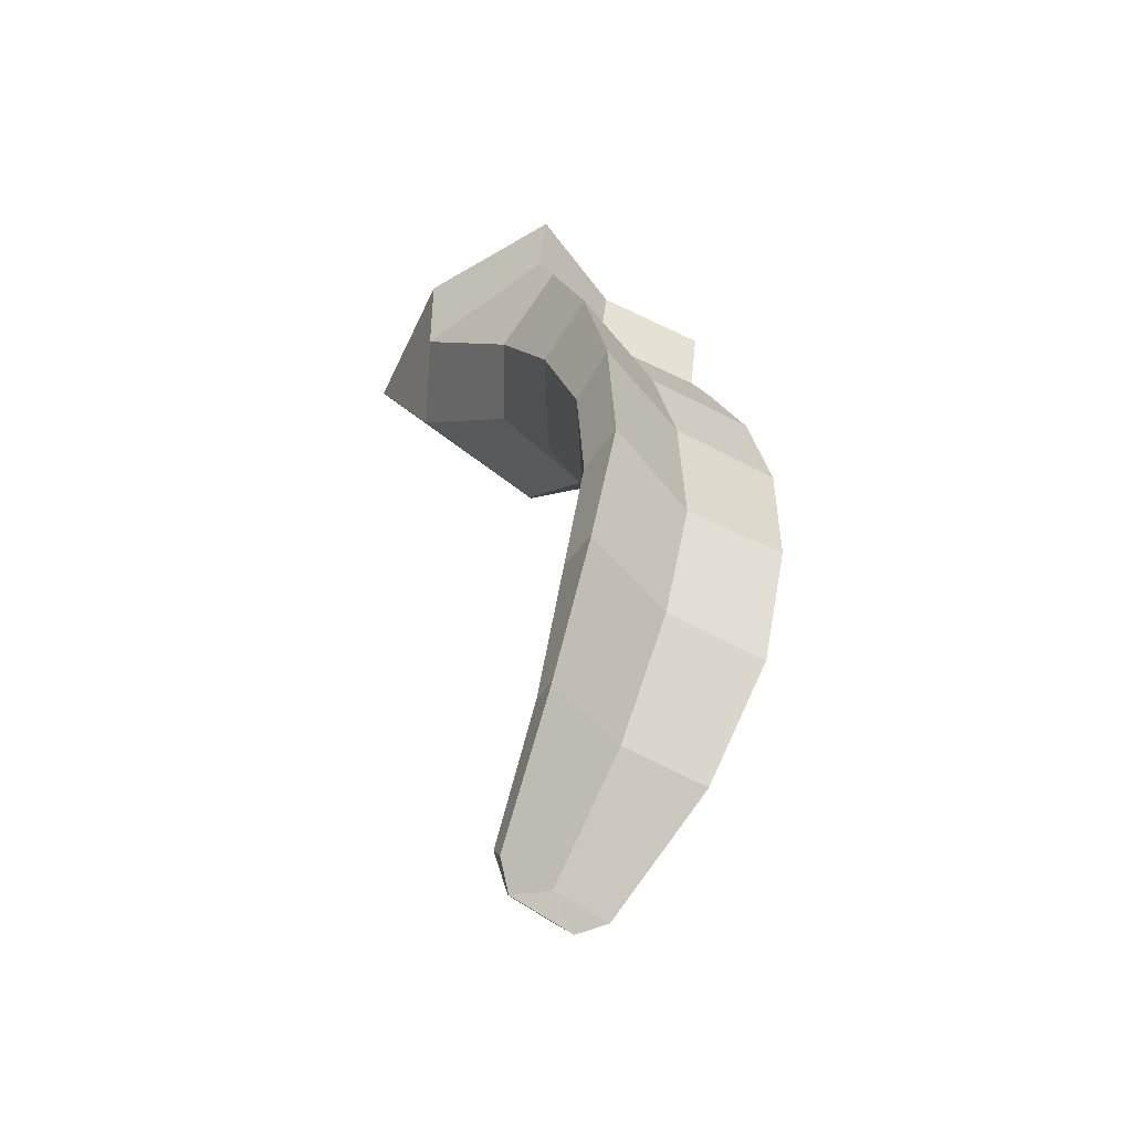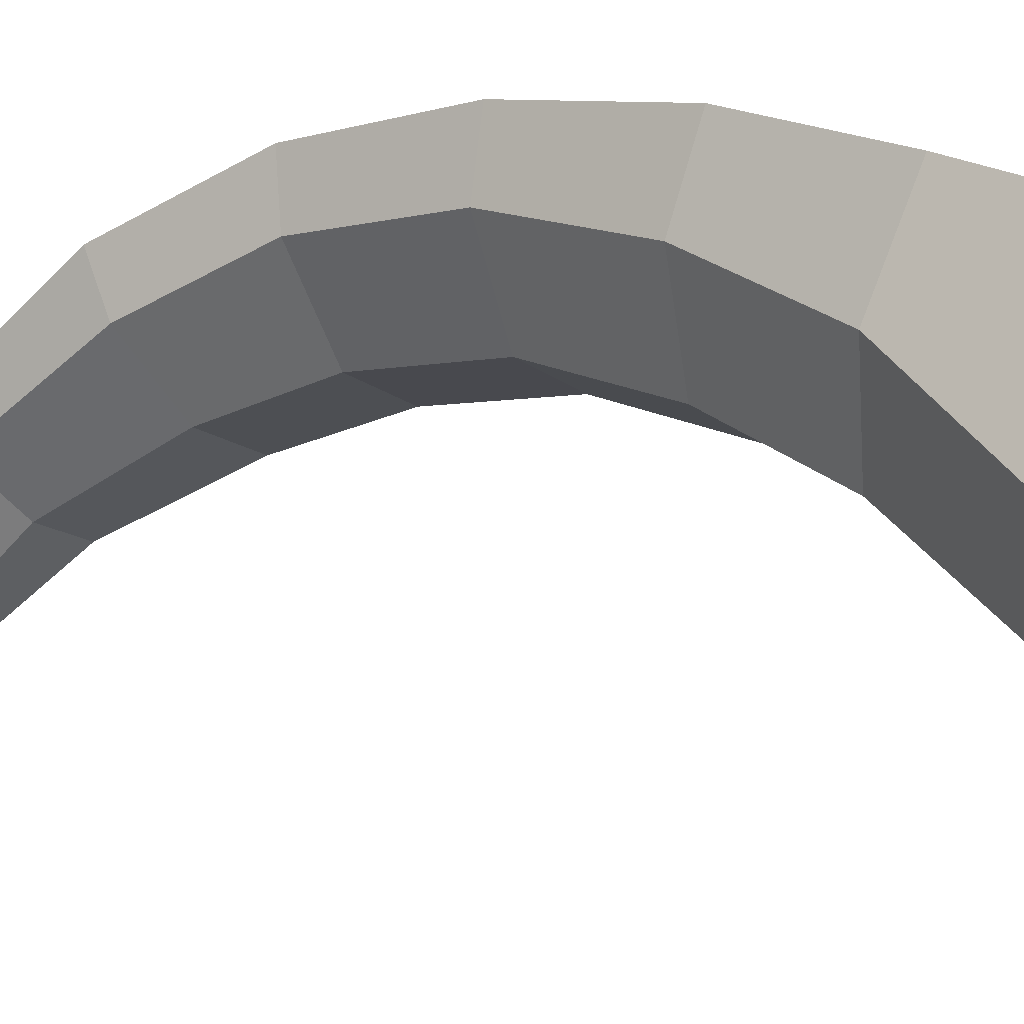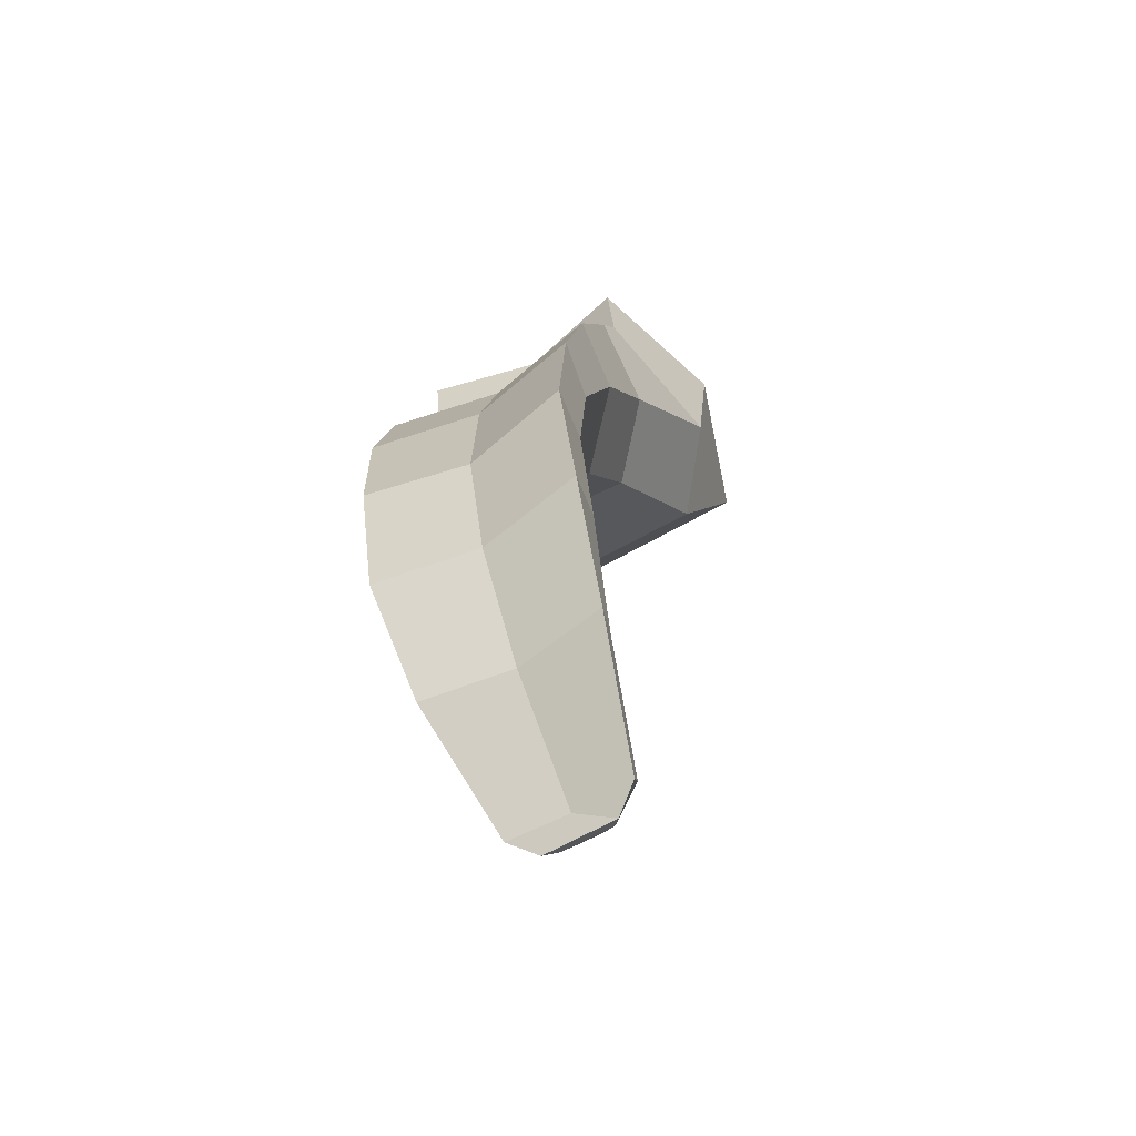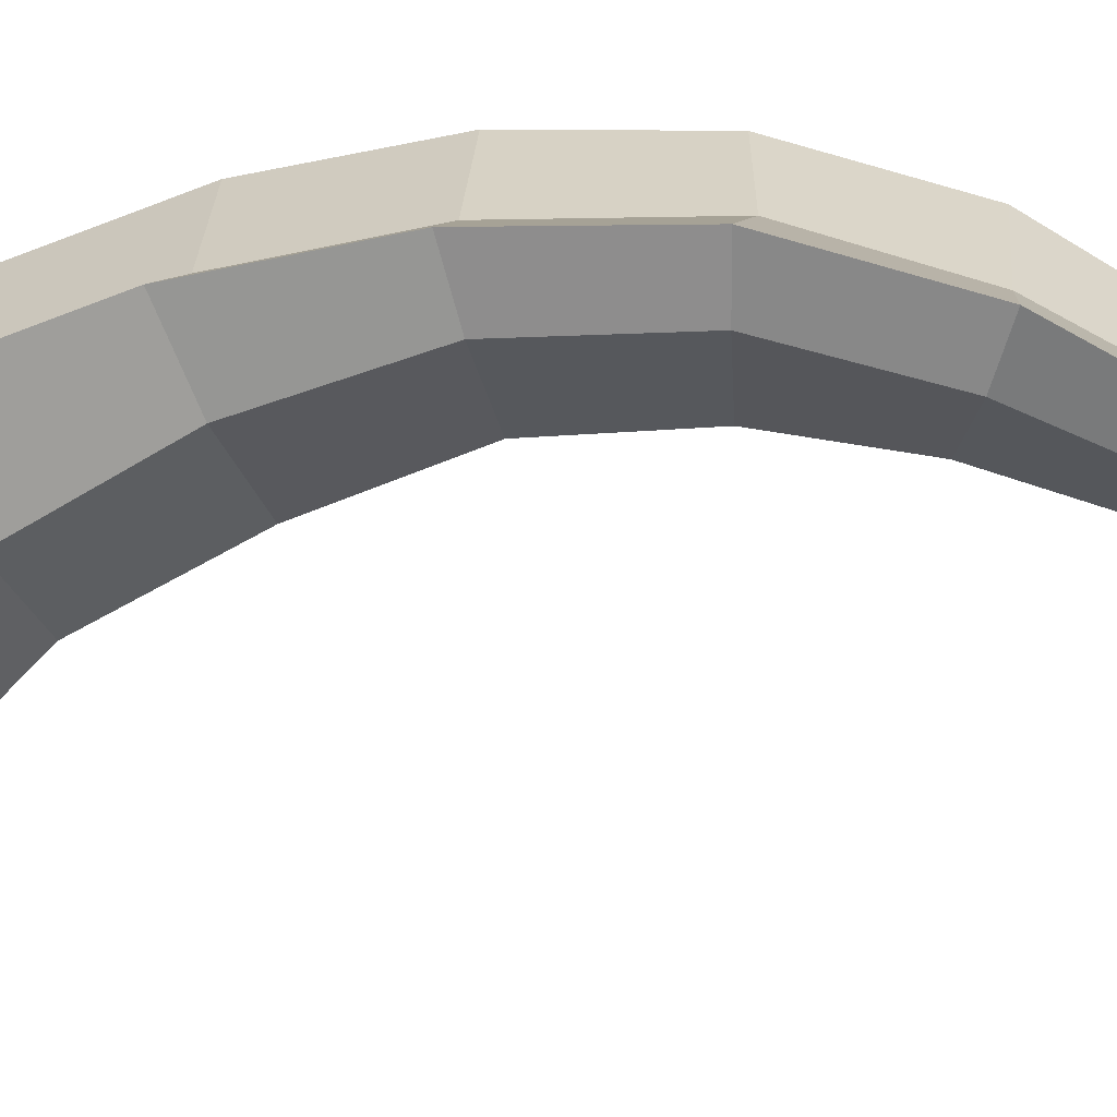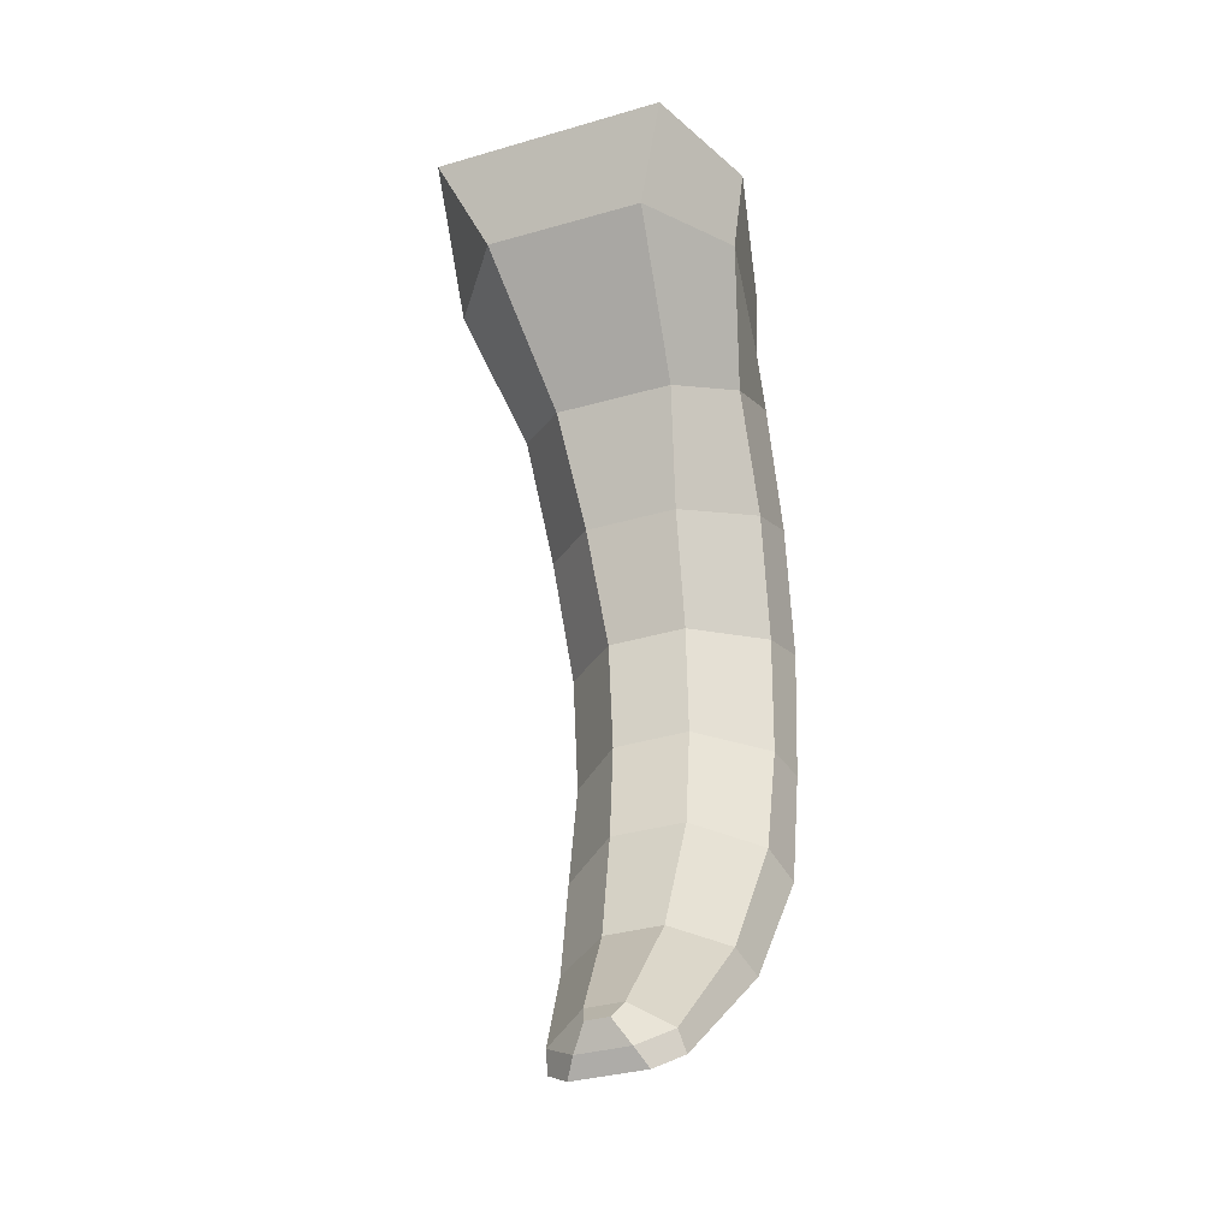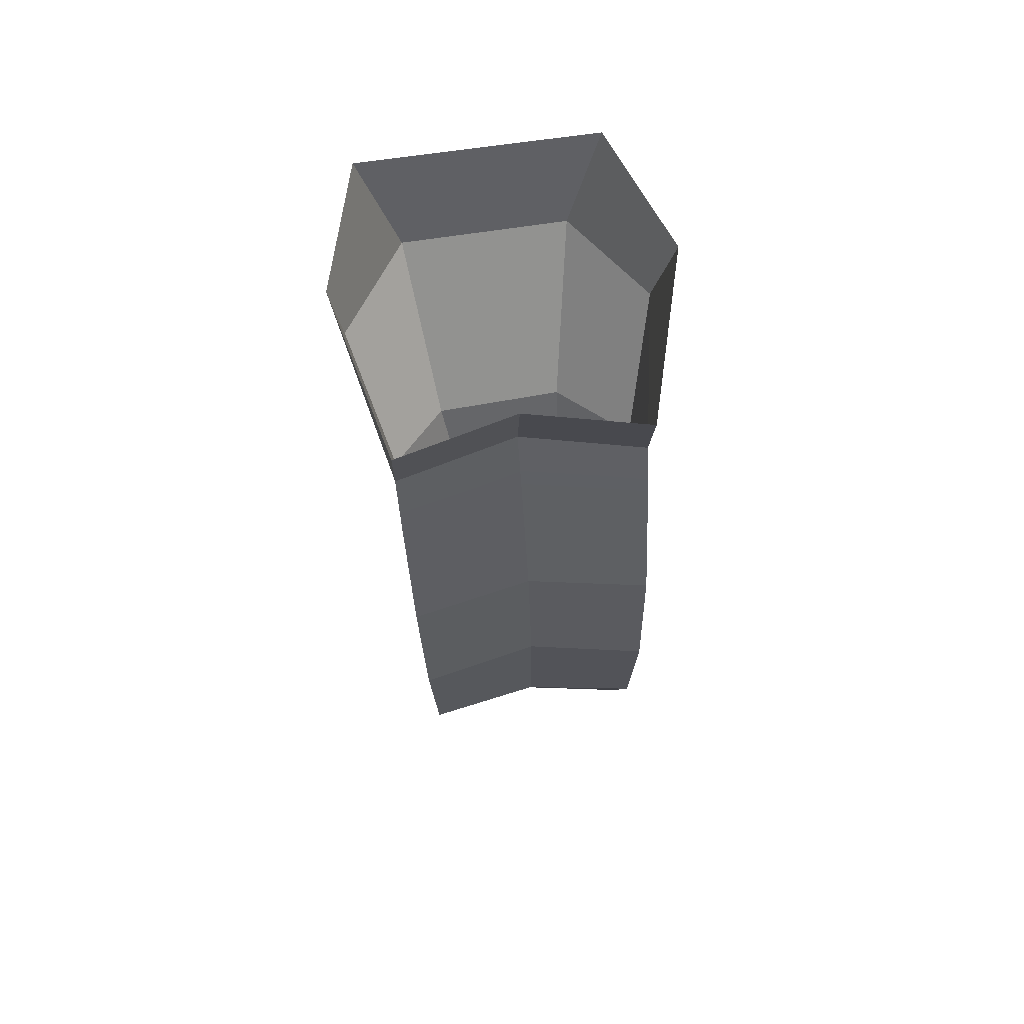
<metadata>
{"format":"obj","ext":"obj","renderer":"f3d","projection":"perspective","resolution":1024,"background":"white","views":[{"elev":-53.5,"azim":138.9,"up":"+Z"},{"elev":-13.9,"azim":-58.6,"up":"+Y"},{"elev":-65.3,"azim":-150.3,"up":"+Z"},{"elev":17.4,"azim":94.5,"up":"+Y"},{"elev":-34.8,"azim":21.2,"up":"+Z"},{"elev":69.2,"azim":171.8,"up":"+Z"}]}
</metadata>
<code>
g trigger
v 0.002657 0.007853 -0.02379
v 0.002966 0.008824 -0.02427
v 0.002005 0.005723 -0.02758
v 0.001901 0.005317 -0.02703
v -0.0007493 0.00688 -0.0233
v -0.000442 0.004823 -0.02633
v -0.001648 0.005317 -0.02703
v -0.002348 0.007852 -0.02379
v 0.001237 0.005175 -0.02807
v -0.0009901 0.005175 -0.02807
v -0.000674 0.004758 -0.02758
v 0.0009291 0.004759 -0.02758
v -0.000442 0.004823 -0.02633
v 0.000704 0.004823 -0.02633
v 0.0004837 0.004354 -0.0269
v -0.0002216 0.004354 -0.0269
v 0.0001234 0.007956 -0.002417
v 0.003748 0.008822 -0.002417
v 0.003748 0.009209 7.897e-05
v 0.0001234 0.008342 7.897e-05
v 0.003701 0.0111 -0.007999
v 0.003602 0.01199 -0.01214
v 0.003339 0.01029 -0.01257
v 0.003563 0.009024 -0.00884
v -0.003309 0.009024 -0.00884
v -0.001351 0.006945 -0.009516
v -0.001142 0.008304 -0.01294
v -0.003086 0.01029 -0.01257
v -0.001351 0.006945 -0.009516
v 0.001563 0.006914 -0.009533
v 0.001322 0.008256 -0.01295
v -0.001142 0.008304 -0.01294
v 0.003428 0.01207 -0.01638
v 0.003602 0.01199 -0.01214
v 0.0001234 0.01131 -0.01216
v 0.0001234 0.01146 -0.01666
v 0.0001234 0.01041 -0.008084
v 0.003701 0.0111 -0.007999
v 0.003741 0.009616 -0.004223
v 0.0001234 0.008835 -0.004301
v 0.003748 0.008822 -0.002417
v 0.0001234 0.007956 -0.002417
v 0.003748 0.008822 -0.002417
v 0.003741 0.009616 -0.004223
v 0.00369 0.007021 -0.005449
v 0.004643 0.003991 -0.002415
v -0.00439 0.003991 -0.002415
v -0.002338 0.001226 -0.002414
v -0.00155 0.004967 -0.006361
v -0.003436 0.007021 -0.005449
v -0.002338 0.001226 -0.002414
v 0.00263 0.001257 -0.002414
v 0.002093 0.005151 -0.006224
v -0.00155 0.004967 -0.006361
v 0.003232 0.01048 -0.01638
v 0.003428 0.01207 -0.01638
v 0.003467 0.01099 -0.02047
v 0.003182 0.009557 -0.02004
v -0.002979 0.01048 -0.01638
v -0.001094 0.008564 -0.01638
v -0.0009964 0.008074 -0.01961
v -0.00285 0.009557 -0.02004
v -0.001094 0.008564 -0.01638
v 0.00128 0.008517 -0.01638
v 0.001291 0.008074 -0.01961
v -0.0009964 0.008074 -0.01961
v 0.002966 0.008824 -0.02427
v 0.003467 0.01099 -0.02047
v 0.0001797 0.0104 -0.02047
v 0.0001623 0.008385 -0.02427
v 0.0001797 0.0104 -0.02047
v 0.003467 0.01099 -0.02047
v 0.003428 0.01207 -0.01638
v 0.0001234 0.01146 -0.01666
v 0.003602 0.01199 -0.01214
v 0.003428 0.01207 -0.01638
v 0.003232 0.01048 -0.01638
v 0.003339 0.01029 -0.01257
v -0.003086 0.01029 -0.01257
v -0.001142 0.008304 -0.01294
v -0.001094 0.008564 -0.01638
v -0.002979 0.01048 -0.01638
v 0.001322 0.008256 -0.01295
v 0.00128 0.008517 -0.01638
v -0.001094 0.008564 -0.01638
v -0.001142 0.008304 -0.01294
v 0.003182 0.009557 -0.02004
v 0.003467 0.01099 -0.02047
v 0.002966 0.008824 -0.02427
v 0.002657 0.007853 -0.02379
v -0.0009964 0.008074 -0.01961
v -0.0007493 0.00688 -0.0233
v -0.002348 0.007852 -0.02379
v -0.00285 0.009557 -0.02004
v -0.0009964 0.008074 -0.01961
v 0.001291 0.008074 -0.01961
v 0.001035 0.006881 -0.0233
v -0.0007493 0.00688 -0.0233
v 0.002005 0.005723 -0.02758
v 0.002966 0.008824 -0.02427
v 0.0001623 0.008385 -0.02427
v 0.0001234 0.005597 -0.02753
v 0.004915 0.004271 0.0007691
v 0.003748 0.009209 7.897e-05
v 0.003748 0.008822 -0.002417
v 0.004643 0.003991 -0.002415
v -0.003501 -0.0001054 7.897e-05
v -0.002338 0.001226 -0.002414
v -0.00439 0.003991 -0.002415
v -0.004915 0.004271 0.0007691
v 0.003748 -0.0001054 7.896e-05
v 0.00263 0.001257 -0.002414
v -0.002338 0.001226 -0.002414
v -0.003501 -0.0001054 7.897e-05
v 0.003741 0.009616 -0.004223
v 0.003701 0.0111 -0.007999
v 0.003563 0.009024 -0.00884
v 0.00369 0.007021 -0.005449
v -0.003436 0.007021 -0.005449
v -0.00155 0.004967 -0.006361
v -0.001351 0.006945 -0.009516
v -0.003309 0.009024 -0.00884
v 0.002093 0.005151 -0.006224
v 0.001563 0.006914 -0.009533
v -0.001351 0.006945 -0.009516
v -0.00155 0.004967 -0.006361
v 0.003602 0.01199 -0.01214
v 0.003701 0.0111 -0.007999
v 0.0001234 0.01041 -0.008084
v 0.0001234 0.01131 -0.01216
v 0.000704 0.004823 -0.02633
v 0.001901 0.005317 -0.02703
v 0.0009291 0.004759 -0.02758
v 0.0004837 0.004354 -0.0269
v -0.0009901 0.005175 -0.02807
v -0.001758 0.005723 -0.02758
v -0.001648 0.005317 -0.02703
v -0.000674 0.004758 -0.02758
v 0.001035 0.006881 -0.0233
v 0.000704 0.004823 -0.02633
v -0.000442 0.004823 -0.02633
v -0.0007493 0.00688 -0.0233
v 0.001237 0.005175 -0.02807
v 0.002005 0.005723 -0.02758
v 0.0001234 0.005597 -0.02753
v 0.001035 0.006881 -0.0233
v 0.002657 0.007853 -0.02379
v 0.001901 0.005317 -0.02703
v 0.000704 0.004823 -0.02633
v -0.002348 0.007852 -0.02379
v -0.001648 0.005317 -0.02703
v -0.001758 0.005723 -0.02758
v -0.002642 0.008824 -0.02427
v 0.0004837 0.004354 -0.0269
v 0.0009291 0.004759 -0.02758
v -0.000674 0.004758 -0.02758
v -0.0002216 0.004354 -0.0269
v 0.003563 0.009024 -0.00884
v 0.003339 0.01029 -0.01257
v 0.001322 0.008256 -0.01295
v 0.001563 0.006914 -0.009533
v -0.003454 0.0111 -0.007999
v -0.003309 0.009024 -0.00884
v -0.003086 0.01029 -0.01257
v -0.003355 0.01199 -0.01214
v 0.004643 0.003991 -0.002415
v 0.00369 0.007021 -0.005449
v 0.002093 0.005151 -0.006224
v 0.00263 0.001257 -0.002414
v -0.003501 0.008822 -0.002417
v -0.00439 0.003991 -0.002415
v -0.003436 0.007021 -0.005449
v -0.003495 0.009616 -0.004223
v 0.003232 0.01048 -0.01638
v 0.003182 0.009557 -0.02004
v 0.001291 0.008074 -0.01961
v 0.00128 0.008517 -0.01638
v -0.002979 0.01048 -0.01638
v -0.00285 0.009557 -0.02004
v -0.003108 0.01099 -0.02047
v -0.003181 0.01207 -0.01638
v 0.003339 0.01029 -0.01257
v 0.003232 0.01048 -0.01638
v 0.00128 0.008517 -0.01638
v 0.001322 0.008256 -0.01295
v -0.003355 0.01199 -0.01214
v -0.003086 0.01029 -0.01257
v -0.002979 0.01048 -0.01638
v -0.003181 0.01207 -0.01638
v 0.001291 0.008074 -0.01961
v 0.003182 0.009557 -0.02004
v 0.002657 0.007853 -0.02379
v 0.001035 0.006881 -0.0233
v -0.00285 0.009557 -0.02004
v -0.002348 0.007852 -0.02379
v -0.002642 0.008824 -0.02427
v -0.003108 0.01099 -0.02047
v 0.003748 -0.0001054 7.896e-05
v 0.004915 0.004271 0.0007691
v 0.004643 0.003991 -0.002415
v 0.00263 0.001257 -0.002414
v -0.004915 0.004271 0.0007691
v -0.00439 0.003991 -0.002415
v -0.003501 0.008822 -0.002417
v -0.003501 0.009209 7.897e-05
v 0.00369 0.007021 -0.005449
v 0.003563 0.009024 -0.00884
v 0.001563 0.006914 -0.009533
v 0.002093 0.005151 -0.006224
v -0.003495 0.009616 -0.004223
v -0.003436 0.007021 -0.005449
v -0.003309 0.009024 -0.00884
v -0.003454 0.0111 -0.007999
v 0.001237 0.005175 -0.02807
v 0.0009291 0.004759 -0.02758
v 0.001901 0.005317 -0.02703
v 0.002005 0.005723 -0.02758
v -0.000674 0.004758 -0.02758
v -0.001648 0.005317 -0.02703
v -0.000442 0.004823 -0.02633
v -0.0002216 0.004354 -0.0269
v -0.003501 0.008822 -0.002417
v 0.0001234 0.007956 -0.002417
v 0.0001234 0.008342 7.897e-05
v -0.003501 0.009209 7.897e-05
v -0.003181 0.01207 -0.01638
v 0.0001234 0.01146 -0.01666
v 0.0001234 0.01131 -0.01216
v -0.003355 0.01199 -0.01214
v -0.003454 0.0111 -0.007999
v 0.0001234 0.01041 -0.008084
v 0.0001234 0.008835 -0.004301
v -0.003495 0.009616 -0.004223
v 0.0001234 0.007956 -0.002417
v -0.003501 0.008822 -0.002417
v -0.002642 0.008824 -0.02427
v 0.0001623 0.008385 -0.02427
v 0.0001797 0.0104 -0.02047
v -0.003108 0.01099 -0.02047
v -0.003108 0.01099 -0.02047
v 0.0001797 0.0104 -0.02047
v 0.0001234 0.01146 -0.01666
v -0.003181 0.01207 -0.01638
v -0.001758 0.005723 -0.02758
v 0.0001234 0.005597 -0.02753
v 0.0001623 0.008385 -0.02427
v -0.002642 0.008824 -0.02427
v -0.003355 0.01199 -0.01214
v 0.0001234 0.01131 -0.01216
v 0.0001234 0.01041 -0.008084
v -0.003454 0.0111 -0.007999
v -0.0009901 0.005175 -0.02807
v 0.0001234 0.005597 -0.02753
v -0.001758 0.005723 -0.02758
v 0.001237 0.005175 -0.02807
v 0.0001234 0.005597 -0.02753
v -0.0009901 0.005175 -0.02807
g trigger_0
f 3 2 1
f 4 3 1
f 7 6 5
f 8 7 5
f 11 10 9
f 12 11 9
f 15 14 13
f 16 15 13
f 19 18 17
f 20 19 17
f 23 22 21
f 24 23 21
f 27 26 25
f 28 27 25
f 31 30 29
f 32 31 29
f 35 34 33
f 36 35 33
f 39 38 37
f 40 39 37
f 41 39 40
f 42 41 40
f 45 44 43
f 46 45 43
f 49 48 47
f 50 49 47
f 53 52 51
f 54 53 51
f 57 56 55
f 58 57 55
f 61 60 59
f 62 61 59
f 65 64 63
f 66 65 63
f 69 68 67
f 70 69 67
f 73 72 71
f 74 73 71
f 77 76 75
f 78 77 75
f 81 80 79
f 82 81 79
f 85 84 83
f 86 85 83
f 89 88 87
f 90 89 87
f 93 92 91
f 94 93 91
f 97 96 95
f 98 97 95
f 101 100 99
f 102 101 99
f 105 104 103
f 106 105 103
f 109 108 107
f 110 109 107
f 113 112 111
f 114 113 111
f 117 116 115
f 118 117 115
f 121 120 119
f 122 121 119
f 125 124 123
f 126 125 123
f 129 128 127
f 130 129 127
f 133 132 131
f 134 133 131
f 137 136 135
f 138 137 135
f 141 140 139
f 142 141 139
f 145 144 143
f 148 147 146
f 149 148 146
f 152 151 150
f 153 152 150
f 156 155 154
f 157 156 154
f 160 159 158
f 161 160 158
f 164 163 162
f 165 164 162
f 168 167 166
f 169 168 166
f 172 171 170
f 173 172 170
f 176 175 174
f 177 176 174
f 180 179 178
f 181 180 178
f 184 183 182
f 185 184 182
f 188 187 186
f 189 188 186
f 192 191 190
f 193 192 190
f 196 195 194
f 197 196 194
f 200 199 198
f 201 200 198
f 204 203 202
f 205 204 202
f 208 207 206
f 209 208 206
f 212 211 210
f 213 212 210
f 216 215 214
f 217 216 214
f 220 219 218
f 221 220 218
f 224 223 222
f 225 224 222
f 228 227 226
f 229 228 226
f 232 231 230
f 233 232 230
f 234 232 233
f 235 234 233
f 238 237 236
f 239 238 236
f 242 241 240
f 243 242 240
f 246 245 244
f 247 246 244
f 250 249 248
f 251 250 248
f 254 253 252
f 257 256 255

</code>
